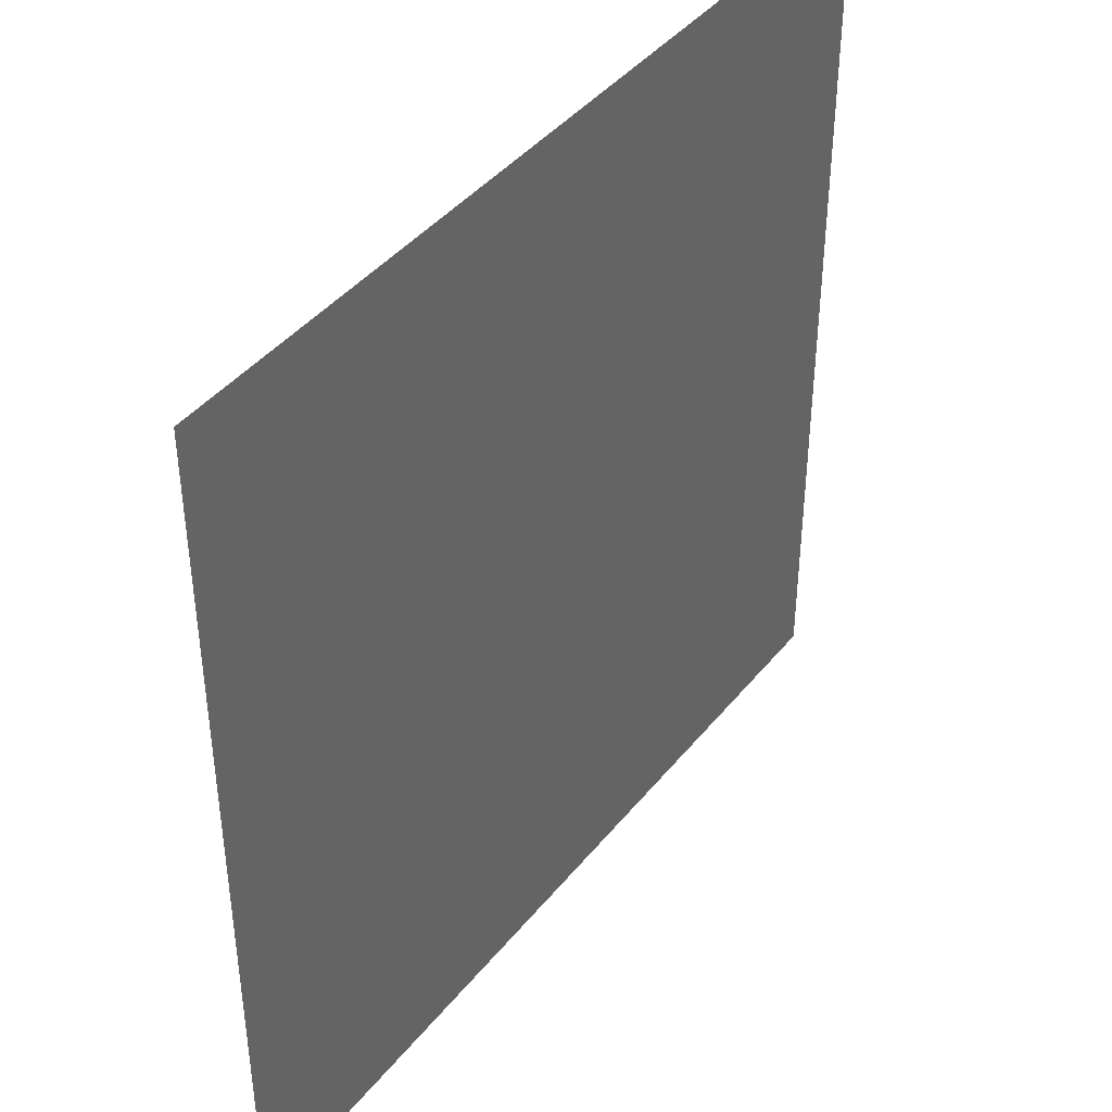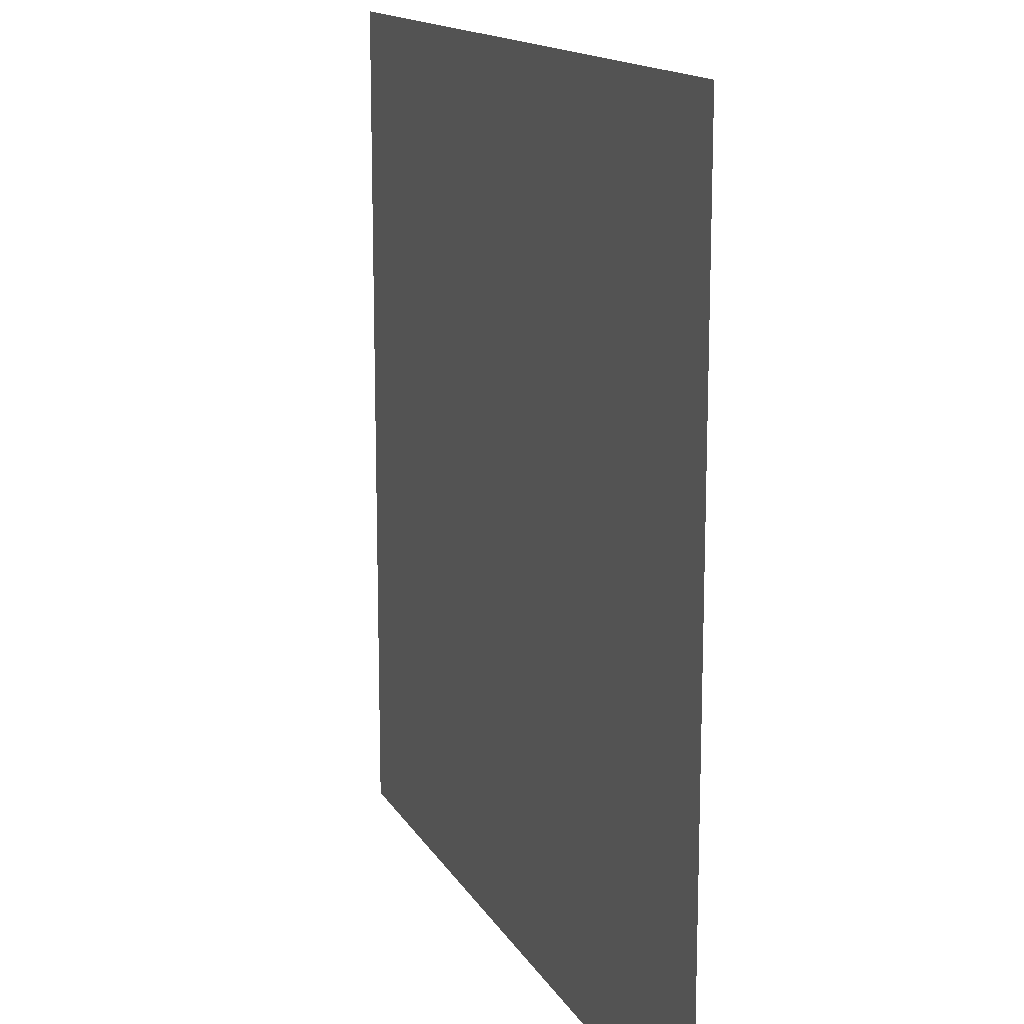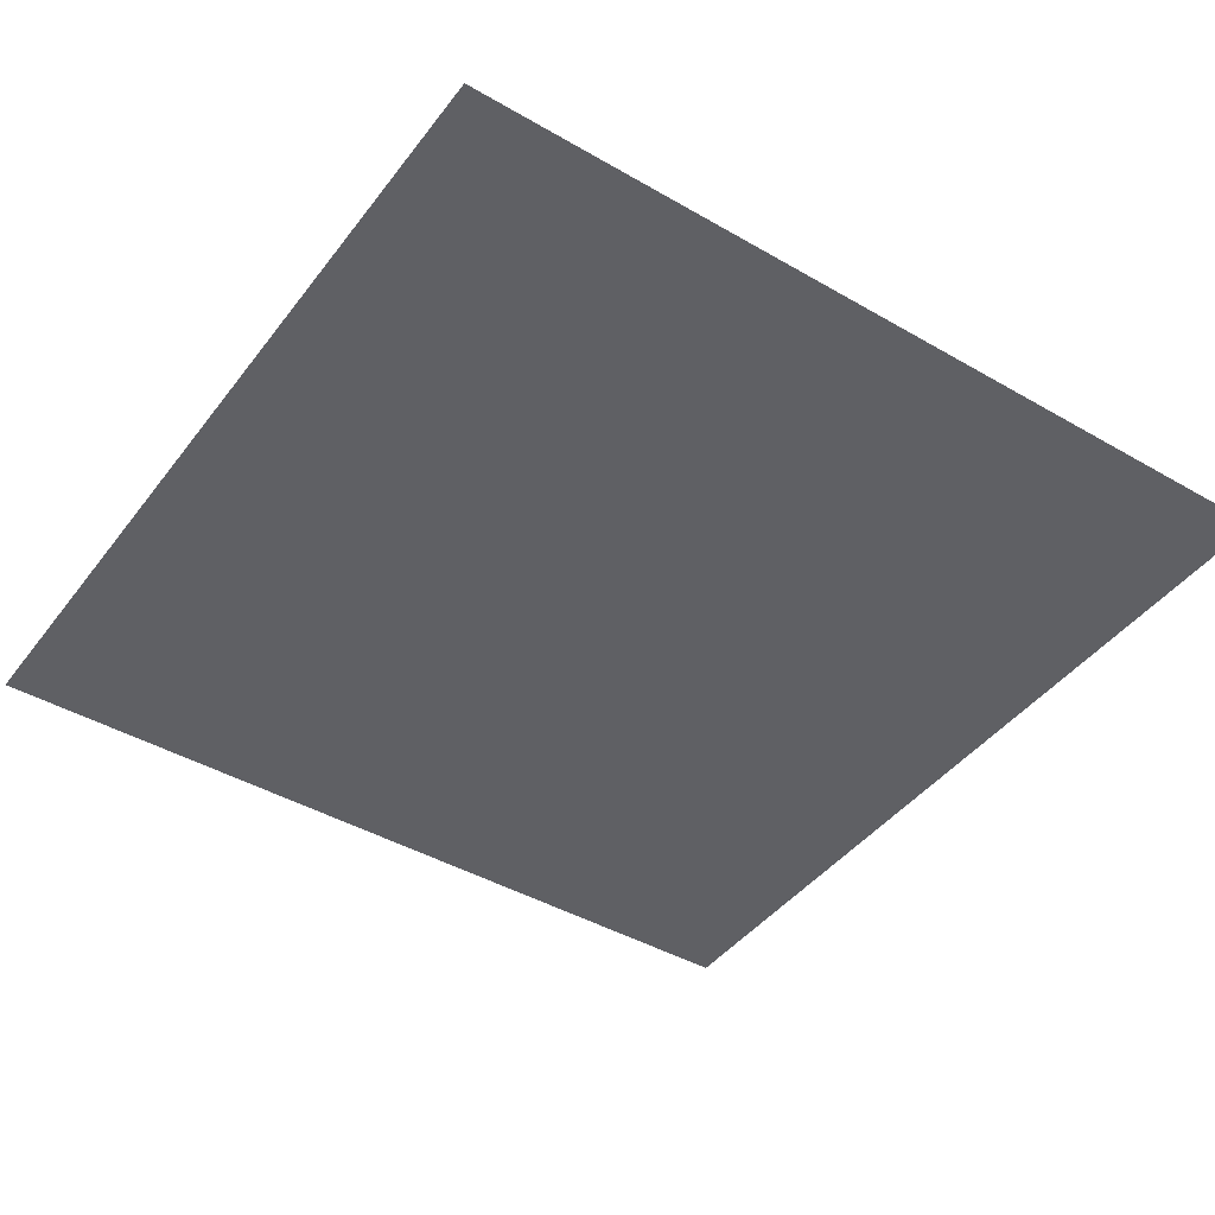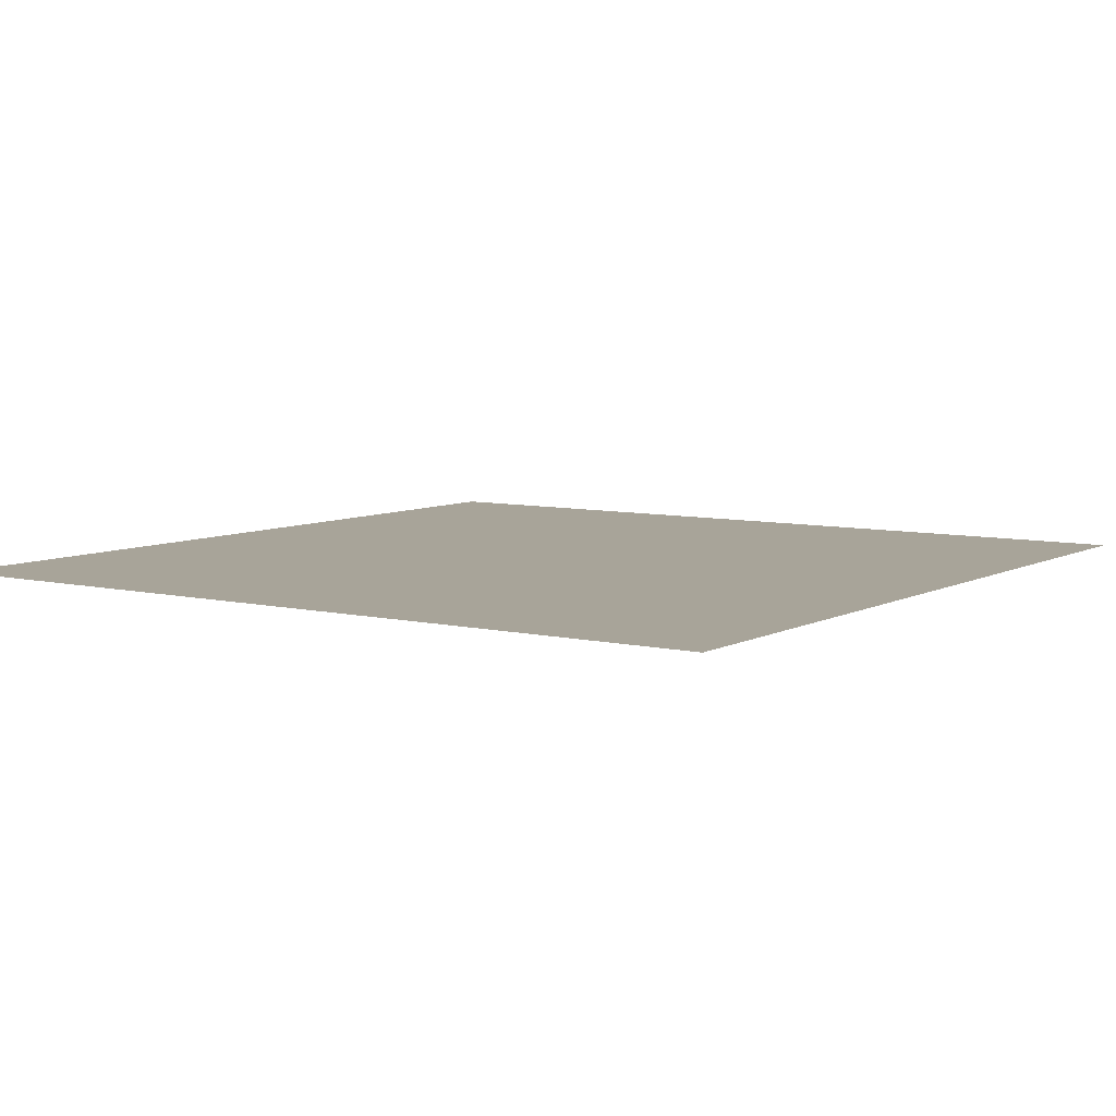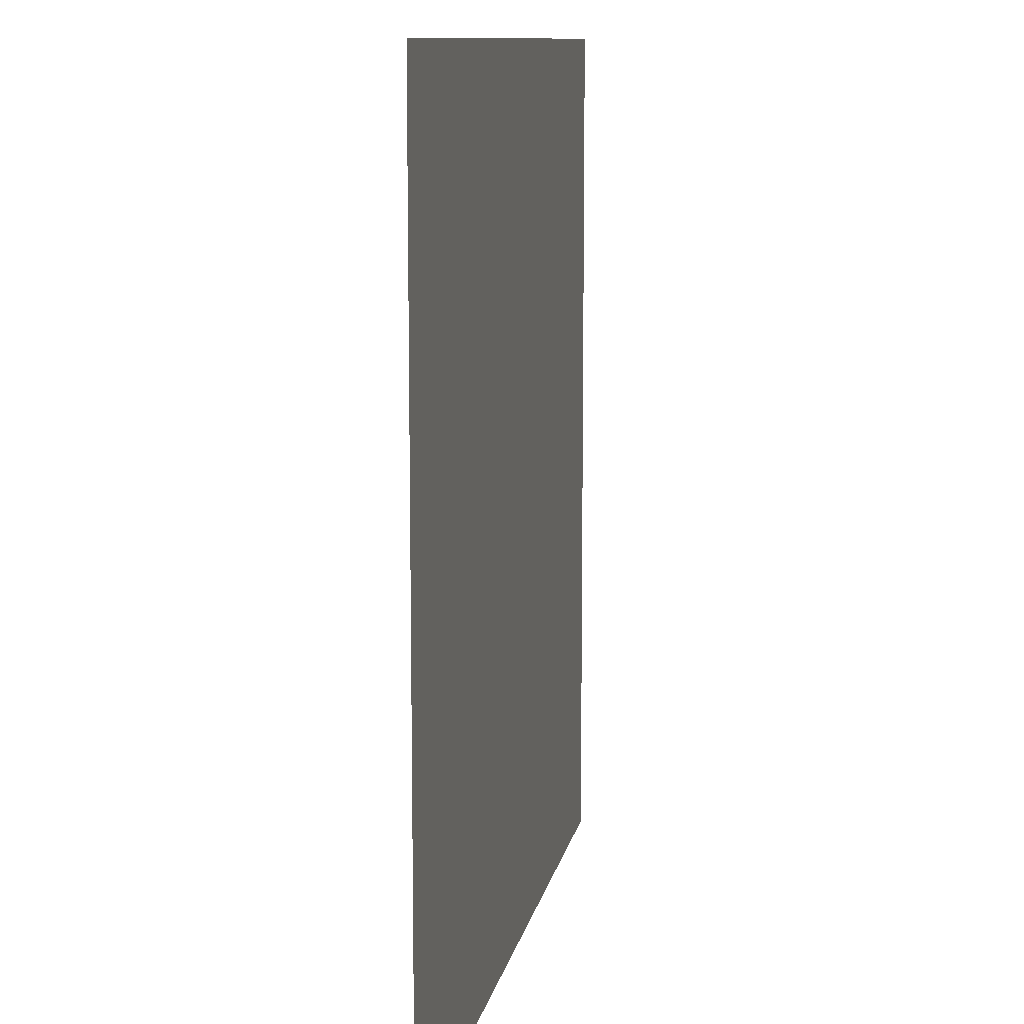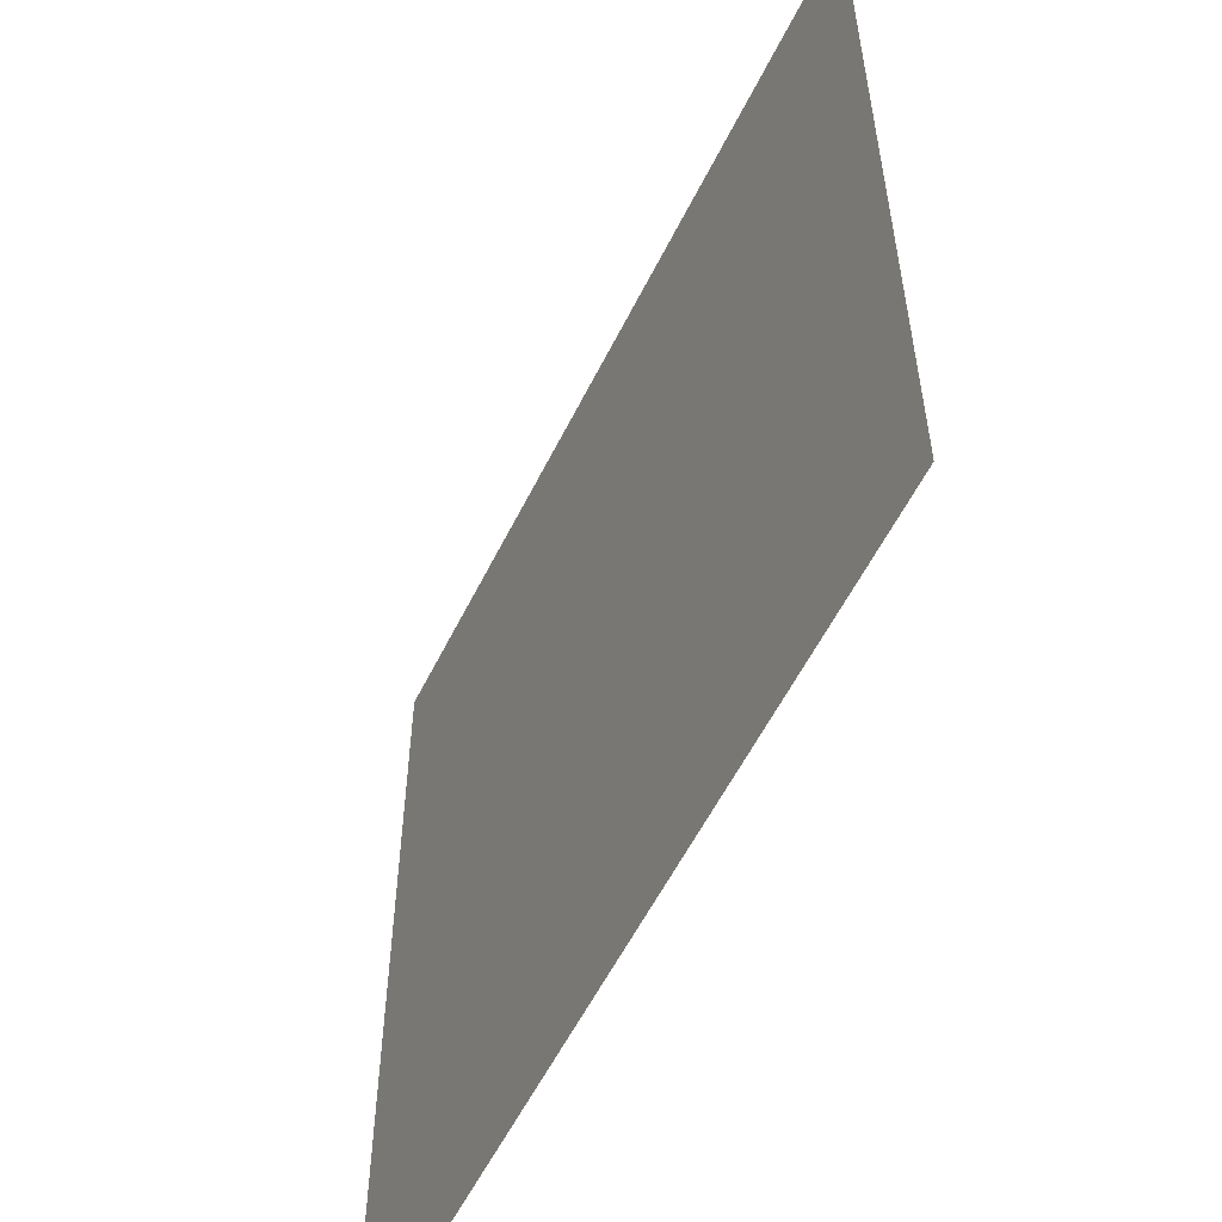
<metadata>
{"format":"obj","ext":"obj","renderer":"f3d","projection":"perspective","resolution":1024,"background":"white","views":[{"elev":42.1,"azim":125.4,"up":"+Z"},{"elev":14.6,"azim":-110.0,"up":"+Z"},{"elev":-43.3,"azim":145.6,"up":"+Y"},{"elev":7.1,"azim":-55.7,"up":"+Y"},{"elev":10.5,"azim":100.3,"up":"+Z"},{"elev":-56.8,"azim":63.9,"up":"+Z"}]}
</metadata>
<code>
g terrain_roadEnd
v 0.5 0 0.5
v 0.2416 0 -0.03125
v 0.5 0 -0.5
v 0.2317 0 -0.04419
v 0.2188 0 -0.05413
v -0.5 0 -0.5
v 0.2479 0 -0.01618
v 0.25 0 0
v 0.2037 0 -0.06037
v 0.1875 0 -0.0625
v 0.1713 0 -0.06037
v 0.1562 0 -0.05413
v 0.1433 0 -0.04419
v 0.1334 0 -0.03125
v 0.1271 0 -0.01618
v 0.125 0 0
v -0.1433 0 -0.04419
v -0.1334 0 -0.03125
v 0.125 0 0.5
v -0.1271 0 -0.01618
v -0.125 0 0
v -0.1562 0 -0.05413
v -0.1713 0 -0.06037
v -0.1875 0 -0.0625
v -0.2037 0 -0.06037
v -0.2188 0 -0.05413
v -0.2317 0 -0.04419
v -0.2416 0 -0.03125
v -0.2479 0 -0.01618
v -0.25 0 0
v -0.25 0 0.5
v -0.5 0 0.5
v -0.125 0 0.5
v 0.25 0 0.5
f 3 2 1
f 2 3 4
f 4 3 5
f 5 3 6
f 1 2 7
f 1 7 8
f 5 6 9
f 9 6 10
f 10 6 11
f 11 6 12
f 12 6 13
f 13 6 14
f 14 6 15
f 15 6 16
f 16 6 17
f 16 17 18
f 16 18 19
f 19 18 20
f 19 20 21
f 17 6 22
f 22 6 23
f 23 6 24
f 24 6 25
f 25 6 26
f 26 6 27
f 27 6 28
f 28 6 29
f 29 6 30
f 30 6 31
f 31 6 32
f 33 19 21
f 34 1 8
f 20 33 21
f 33 20 31
f 31 20 18
f 31 18 17
f 31 17 22
f 31 22 23
f 31 23 24
f 31 24 25
f 31 25 26
f 31 26 27
f 31 27 28
f 31 28 29
f 31 29 30
f 7 34 8
f 34 7 19
f 19 7 2
f 19 2 4
f 19 4 5
f 19 5 9
f 19 9 10
f 19 10 11
f 19 11 12
f 19 12 13
f 19 13 14
f 19 14 15
f 19 15 16

</code>
